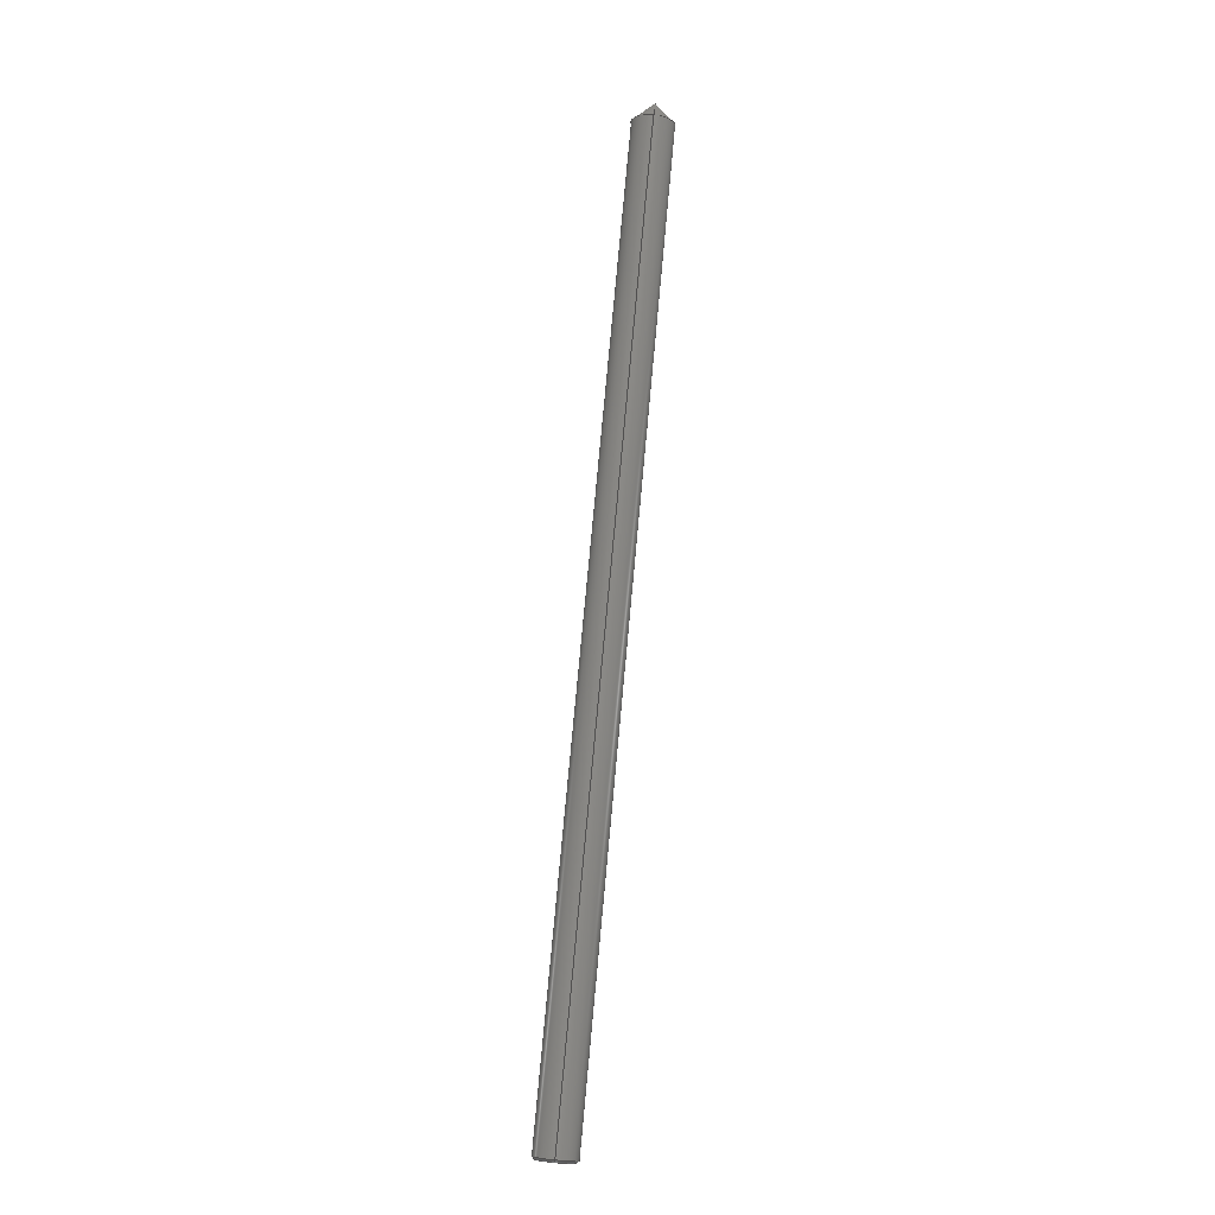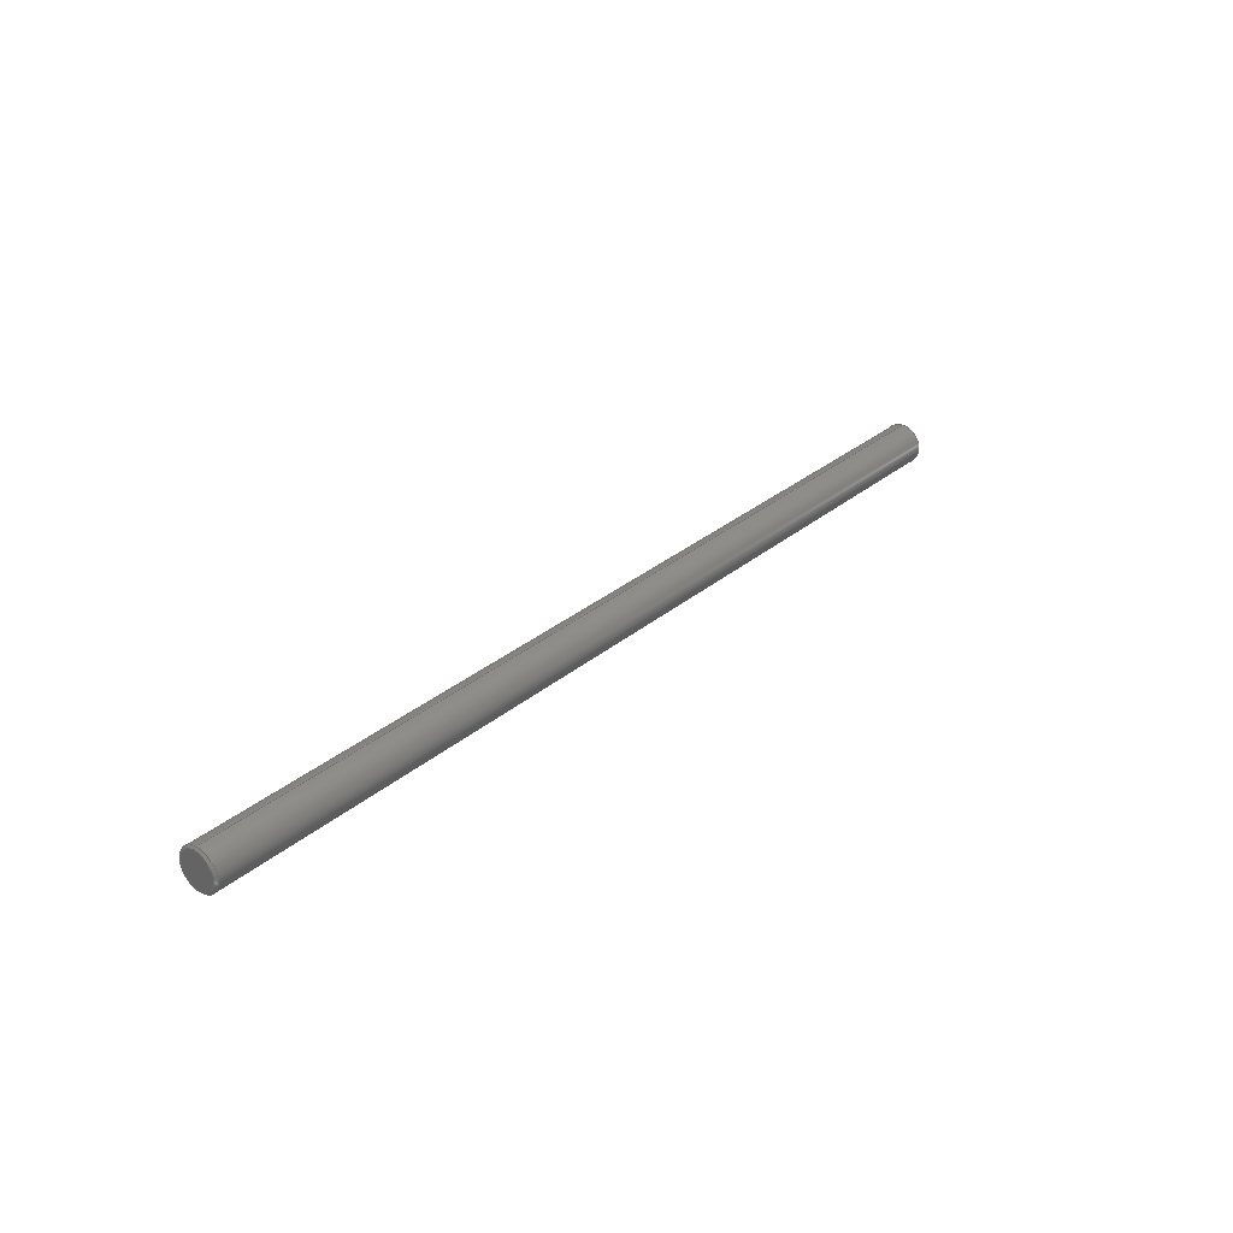
<metadata>
{"format":"step","ext":"stp","renderer":"f3d","projection":"perspective","resolution":1024,"background":"white","views":[{"elev":79.6,"azim":-84.7,"up":"+Y"},{"elev":29.9,"azim":-50.6,"up":"+Y"}]}
</metadata>
<code>
ISO-10303-21;
DATA;
#1 = MANIFOLD_SOLID_BREP('NOCUT', #2);
#2 = CLOSED_SHELL('', (#3, #31, #75, #97, #140));
#3 = ADVANCED_FACE('', (#4), #26, .T.);
#4 = FACE_OUTER_BOUND('', #5, .T.);
#5 = EDGE_LOOP('', (#6, #18));
#6 = ORIENTED_EDGE('', *, *, #7, .F.);
#7 = EDGE_CURVE('', #8, #10, #12, .T.);
#8 = VERTEX_POINT('', #9);
#9 = CARTESIAN_POINT('', (101, 2.99, 7.323e-16));
#10 = VERTEX_POINT('', #11);
#11 = CARTESIAN_POINT('', (101, -2.99, 3.662e-16));
#12 = (
   BOUNDED_CURVE ()
   B_SPLINE_CURVE (2, (#13, #14, #15, #16, #17), .UNSPECIFIED., .F., .U.)
   B_SPLINE_CURVE_WITH_KNOTS ((3, 2, 3), (360, 450, 540), .UNSPECIFIED.)
   CURVE ()
   GEOMETRIC_REPRESENTATION_ITEM ()
   RATIONAL_B_SPLINE_CURVE ((1, 0.7071, 1, 0.7071, 1))
   REPRESENTATION_ITEM ('')
);
#13 = CARTESIAN_POINT('', (101, 2.99, 7.323e-16));
#14 = CARTESIAN_POINT('', (101, 2.99, -2.99));
#15 = CARTESIAN_POINT('', (101, 9.154e-16, -2.99));
#16 = CARTESIAN_POINT('', (101, -2.99, -2.99));
#17 = CARTESIAN_POINT('', (101, -2.99, -3.662e-16));
#18 = ORIENTED_EDGE('', *, *, #19, .F.);
#19 = EDGE_CURVE('', #10, #8, #20, .T.);
#20 = (
   BOUNDED_CURVE ()
   B_SPLINE_CURVE (2, (#21, #22, #23, #24, #25), .UNSPECIFIED., .F., .U.)
   B_SPLINE_CURVE_WITH_KNOTS ((3, 2, 3), (180, 270, 360), .UNSPECIFIED.)
   CURVE ()
   GEOMETRIC_REPRESENTATION_ITEM ()
   RATIONAL_B_SPLINE_CURVE ((1, 0.7071, 1, 0.7071, 1))
   REPRESENTATION_ITEM ('')
);
#21 = CARTESIAN_POINT('', (101, -2.99, -3.662e-16));
#22 = CARTESIAN_POINT('', (101, -2.99, 2.99));
#23 = CARTESIAN_POINT('', (101, -5.493e-16, 2.99));
#24 = CARTESIAN_POINT('', (101, 2.99, 2.99));
#25 = CARTESIAN_POINT('', (101, 2.99, 7.323e-16));
#26 = B_SPLINE_SURFACE_WITH_KNOTS('', 1, 1, ((#27, #28), (#29, #30)), .UNSPECIFIED., .F., .F., .U., (2, 2), (2, 2), (-2.991, 2.991), (-2.991, 2.991), .UNSPECIFIED.);
#27 = CARTESIAN_POINT('', (101, 2.991, -2.991));
#28 = CARTESIAN_POINT('', (101, -2.991, -2.991));
#29 = CARTESIAN_POINT('', (101, 2.991, 2.991));
#30 = CARTESIAN_POINT('', (101, -2.991, 2.991));
#31 = ADVANCED_FACE('', (#32), #56, .T.);
#32 = FACE_OUTER_BOUND('', #33, .T.);
#33 = EDGE_LOOP('', (#34, #41, #42, #43, #44));
#34 = ORIENTED_EDGE('', *, *, #35, .T.);
#35 = EDGE_CURVE('', #36, #8, #38, .T.);
#36 = VERTEX_POINT('', #37);
#37 = CARTESIAN_POINT('', (101, 3, 0));
#38 = B_SPLINE_CURVE_WITH_KNOTS('', 1, (#39, #40), .UNSPECIFIED., .F., .U., (2, 2), (0.08333, 0.9167), .UNSPECIFIED.);
#39 = CARTESIAN_POINT('', (101, 3, 1.545e-16));
#40 = CARTESIAN_POINT('', (101, 2.99, 1.404e-17));
#41 = ORIENTED_EDGE('', *, *, #7, .T.);
#42 = ORIENTED_EDGE('', *, *, #19, .T.);
#43 = ORIENTED_EDGE('', *, *, #35, .F.);
#44 = ORIENTED_EDGE('', *, *, #45, .T.);
#45 = EDGE_CURVE('', #36, #36, #46, .T.);
#46 = (
   BOUNDED_CURVE ()
   B_SPLINE_CURVE (2, (#47, #48, #49, #50, #51, #52, #53, #54, #55), .UNSPECIFIED., .T., .U.)
   B_SPLINE_CURVE_WITH_KNOTS ((3, 2, 2, 2, 3), (0, 90, 180, 270, 360), .UNSPECIFIED.)
   CURVE ()
   GEOMETRIC_REPRESENTATION_ITEM ()
   RATIONAL_B_SPLINE_CURVE ((1, 0.7071, 1, 0.7071, 1, 0.7071, 1, 0.7071, 1))
   REPRESENTATION_ITEM ('')
);
#47 = CARTESIAN_POINT('', (101, 3, 0));
#48 = CARTESIAN_POINT('', (101, 3, 3));
#49 = CARTESIAN_POINT('', (101, 1.837e-16, 3));
#50 = CARTESIAN_POINT('', (101, -3, 3));
#51 = CARTESIAN_POINT('', (101, -3, 3.674e-16));
#52 = CARTESIAN_POINT('', (101, -3, -3));
#53 = CARTESIAN_POINT('', (101, -5.511e-16, -3));
#54 = CARTESIAN_POINT('', (101, 3, -3));
#55 = CARTESIAN_POINT('', (101, 3, 0));
#56 = (
   BOUNDED_SURFACE ()
   B_SPLINE_SURFACE (2, 1, ((#57, #58), (#59, #60), (#61, #62), (#63, #64), (#65, #66), (#67, #68), (#69, #70), (#71, #72), (#73, #74)), .UNSPECIFIED., .T., .F., .U.)
   B_SPLINE_SURFACE_WITH_KNOTS ((3, 2, 2, 2, 3), (2, 2), (0, 0.25, 0.5, 0.75, 1), (0, 1), .UNSPECIFIED.)
   GEOMETRIC_REPRESENTATION_ITEM ()
   RATIONAL_B_SPLINE_SURFACE (((1, 1), (0.7071, 0.7071), (1, 1), (0.7071, 0.7071), (1, 1), (0.7071, 0.7071), (1, 1), (0.7071, 0.7071), (1, 1)))
   REPRESENTATION_ITEM ('')
   SURFACE ()
);
#57 = CARTESIAN_POINT('', (101, 2.989, -9.861e-32));
#58 = CARTESIAN_POINT('', (101, 3.001, 3.5e-15));
#59 = CARTESIAN_POINT('', (101, 2.989, -2.989));
#60 = CARTESIAN_POINT('', (101, 3.001, -3.001));
#61 = CARTESIAN_POINT('', (101, 9.463e-16, -2.989));
#62 = CARTESIAN_POINT('', (101, 9.497e-16, -3.001));
#63 = CARTESIAN_POINT('', (101, -2.989, -2.989));
#64 = CARTESIAN_POINT('', (101, -3.001, -3.001));
#65 = CARTESIAN_POINT('', (101, -2.989, -1.698e-15));
#66 = CARTESIAN_POINT('', (101, -3.001, 1.795e-15));
#67 = CARTESIAN_POINT('', (101, -2.989, 2.989));
#68 = CARTESIAN_POINT('', (101, -3.001, 3.001));
#69 = CARTESIAN_POINT('', (101, -1.118e-15, 2.989));
#70 = CARTESIAN_POINT('', (101, -1.123e-15, 3.001));
#71 = CARTESIAN_POINT('', (101, 2.989, 2.989));
#72 = CARTESIAN_POINT('', (101, 3.001, 3.001));
#73 = CARTESIAN_POINT('', (101, 2.989, -9.861e-32));
#74 = CARTESIAN_POINT('', (101, 3.001, 3.5e-15));
#75 = ADVANCED_FACE('', (#76), #92, .T.);
#76 = FACE_OUTER_BOUND('', #77, .T.);
#77 = EDGE_LOOP('', (#78));
#78 = ORIENTED_EDGE('', *, *, #79, .F.);
#79 = EDGE_CURVE('', #80, #80, #82, .T.);
#80 = VERTEX_POINT('', #81);
#81 = CARTESIAN_POINT('', (-36, 2.7, 0));
#82 = (
   BOUNDED_CURVE ()
   B_SPLINE_CURVE (2, (#83, #84, #85, #86, #87, #88, #89, #90, #91), .UNSPECIFIED., .T., .U.)
   B_SPLINE_CURVE_WITH_KNOTS ((3, 2, 2, 2, 3), (0, 90, 180, 270, 360), .UNSPECIFIED.)
   CURVE ()
   GEOMETRIC_REPRESENTATION_ITEM ()
   RATIONAL_B_SPLINE_CURVE ((1, 0.7071, 1, 0.7071, 1, 0.7071, 1, 0.7071, 1))
   REPRESENTATION_ITEM ('')
);
#83 = CARTESIAN_POINT('', (-36, 2.7, 0));
#84 = CARTESIAN_POINT('', (-36, 2.7, 2.7));
#85 = CARTESIAN_POINT('', (-36, 1.653e-16, 2.7));
#86 = CARTESIAN_POINT('', (-36, -2.7, 2.7));
#87 = CARTESIAN_POINT('', (-36, -2.7, 3.307e-16));
#88 = CARTESIAN_POINT('', (-36, -2.7, -2.7));
#89 = CARTESIAN_POINT('', (-36, -4.96e-16, -2.7));
#90 = CARTESIAN_POINT('', (-36, 2.7, -2.7));
#91 = CARTESIAN_POINT('', (-36, 2.7, 0));
#92 = B_SPLINE_SURFACE_WITH_KNOTS('', 1, 1, ((#93, #94), (#95, #96)), .UNSPECIFIED., .F., .F., .U., (2, 2), (2, 2), (-2.701, 2.701), (-1.351, 4.051), .UNSPECIFIED.);
#93 = CARTESIAN_POINT('', (-36, 2.701, 2.701));
#94 = CARTESIAN_POINT('', (-36, -2.701, 2.701));
#95 = CARTESIAN_POINT('', (-36, 2.701, -2.701));
#96 = CARTESIAN_POINT('', (-36, -2.701, -2.701));
#97 = ADVANCED_FACE('', (#98), #121, .T.);
#98 = FACE_OUTER_BOUND('', #99, .T.);
#99 = EDGE_LOOP('', (#100, #107, #108, #109));
#100 = ORIENTED_EDGE('', *, *, #101, .T.);
#101 = EDGE_CURVE('', #102, #80, #104, .T.);
#102 = VERTEX_POINT('', #103);
#103 = CARTESIAN_POINT('', (-35.7, 3, 0));
#104 = B_SPLINE_CURVE_WITH_KNOTS('', 1, (#105, #106), .UNSPECIFIED., .F., .U., (2, 2), (0.003311, 0.9967), .UNSPECIFIED.);
#105 = CARTESIAN_POINT('', (-35.7, 3, -1.77e-15));
#106 = CARTESIAN_POINT('', (-36, 2.7, -5.882e-18));
#107 = ORIENTED_EDGE('', *, *, #79, .T.);
#108 = ORIENTED_EDGE('', *, *, #101, .F.);
#109 = ORIENTED_EDGE('', *, *, #110, .F.);
#110 = EDGE_CURVE('', #102, #102, #111, .T.);
#111 = (
   BOUNDED_CURVE ()
   B_SPLINE_CURVE (2, (#112, #113, #114, #115, #116, #117, #118, #119, #120), .UNSPECIFIED., .T., .U.)
   B_SPLINE_CURVE_WITH_KNOTS ((3, 2, 2, 2, 3), (0, 90, 180, 270, 360), .UNSPECIFIED.)
   CURVE ()
   GEOMETRIC_REPRESENTATION_ITEM ()
   RATIONAL_B_SPLINE_CURVE ((1, 0.7071, 1, 0.7071, 1, 0.7071, 1, 0.7071, 1))
   REPRESENTATION_ITEM ('')
);
#112 = CARTESIAN_POINT('', (-35.7, 3, 0));
#113 = CARTESIAN_POINT('', (-35.7, 3, 3));
#114 = CARTESIAN_POINT('', (-35.7, 1.837e-16, 3));
#115 = CARTESIAN_POINT('', (-35.7, -3, 3));
#116 = CARTESIAN_POINT('', (-35.7, -3, 3.674e-16));
#117 = CARTESIAN_POINT('', (-35.7, -3, -3));
#118 = CARTESIAN_POINT('', (-35.7, -5.511e-16, -3));
#119 = CARTESIAN_POINT('', (-35.7, 3, -3));
#120 = CARTESIAN_POINT('', (-35.7, 3, 0));
#121 = (
   BOUNDED_SURFACE ()
   B_SPLINE_SURFACE (2, 1, ((#122, #123), (#124, #125), (#126, #127), (#128, #129), (#130, #131), (#132, #133), (#134, #135), (#136, #137), (#138, #139)), .UNSPECIFIED., .T., .F., .U.)
   B_SPLINE_SURFACE_WITH_KNOTS ((3, 2, 2, 2, 3), (2, 2), (0, 0.25, 0.5, 0.75, 1), (0, 1), .UNSPECIFIED.)
   GEOMETRIC_REPRESENTATION_ITEM ()
   RATIONAL_B_SPLINE_SURFACE (((1, 1), (0.7071, 0.7071), (1, 1), (0.7071, 0.7071), (1, 1), (0.7071, 0.7071), (1, 1), (0.7071, 0.7071), (1, 1)))
   REPRESENTATION_ITEM ('')
   SURFACE ()
);
#122 = CARTESIAN_POINT('', (-36, 2.699, 0));
#123 = CARTESIAN_POINT('', (-35.7, 3.001, -3.411e-15));
#124 = CARTESIAN_POINT('', (-36, 2.699, 2.699));
#125 = CARTESIAN_POINT('', (-35.7, 3.001, 3.001));
#126 = CARTESIAN_POINT('', (-36, 9.494e-16, 2.699));
#127 = CARTESIAN_POINT('', (-35.7, 1.049e-15, 3.001));
#128 = CARTESIAN_POINT('', (-36, -2.699, 2.699));
#129 = CARTESIAN_POINT('', (-35.7, -3.001, 3.001));
#130 = CARTESIAN_POINT('', (-36, -2.699, 1.774e-15));
#131 = CARTESIAN_POINT('', (-35.7, -3.001, -1.439e-15));
#132 = CARTESIAN_POINT('', (-36, -2.699, -2.699));
#133 = CARTESIAN_POINT('', (-35.7, -3.001, -3.001));
#134 = CARTESIAN_POINT('', (-36, -1.155e-15, -2.699));
#135 = CARTESIAN_POINT('', (-35.7, -1.291e-15, -3.001));
#136 = CARTESIAN_POINT('', (-36, 2.699, -2.699));
#137 = CARTESIAN_POINT('', (-35.7, 3.001, -3.001));
#138 = CARTESIAN_POINT('', (-36, 2.699, 0));
#139 = CARTESIAN_POINT('', (-35.7, 3.001, -3.411e-15));
#140 = ADVANCED_FACE('', (#141), #151, .T.);
#141 = FACE_OUTER_BOUND('', #142, .T.);
#142 = EDGE_LOOP('', (#143, #148, #149, #150));
#143 = ORIENTED_EDGE('', *, *, #144, .T.);
#144 = EDGE_CURVE('', #36, #102, #145, .T.);
#145 = B_SPLINE_CURVE_WITH_KNOTS('', 1, (#146, #147), .UNSPECIFIED., .F., .U., (2, 2), (0.08334, 0.9167), .UNSPECIFIED.);
#146 = CARTESIAN_POINT('', (101, 3, -9.861e-32));
#147 = CARTESIAN_POINT('', (-35.7, 3, -9.861e-32));
#148 = ORIENTED_EDGE('', *, *, #110, .T.);
#149 = ORIENTED_EDGE('', *, *, #144, .F.);
#150 = ORIENTED_EDGE('', *, *, #45, .F.);
#151 = (
   BOUNDED_SURFACE ()
   B_SPLINE_SURFACE (2, 1, ((#152, #153), (#154, #155), (#156, #157), (#158, #159), (#160, #161), (#162, #163), (#164, #165), (#166, #167), (#168, #169)), .UNSPECIFIED., .T., .F., .U.)
   B_SPLINE_SURFACE_WITH_KNOTS ((3, 2, 2, 2, 3), (2, 2), (0, 0.25, 0.5, 0.75, 1), (0, 1), .UNSPECIFIED.)
   GEOMETRIC_REPRESENTATION_ITEM ()
   RATIONAL_B_SPLINE_SURFACE (((1, 1), (0.7071, 0.7071), (1, 1), (0.7071, 0.7071), (1, 1), (0.7071, 0.7071), (1, 1), (0.7071, 0.7071), (1, 1)))
   REPRESENTATION_ITEM ('')
   SURFACE ()
);
#152 = CARTESIAN_POINT('', (-49.37, 3, -1.972e-31));
#153 = CARTESIAN_POINT('', (114.7, 3, 6.449e-29));
#154 = CARTESIAN_POINT('', (-49.37, 3, 3));
#155 = CARTESIAN_POINT('', (114.7, 3, 3));
#156 = CARTESIAN_POINT('', (-49.37, -1.079e-15, 3));
#157 = CARTESIAN_POINT('', (114.7, 3.875e-13, 3));
#158 = CARTESIAN_POINT('', (-49.37, -3, 3));
#159 = CARTESIAN_POINT('', (114.7, -3, 3));
#160 = CARTESIAN_POINT('', (-49.37, -3, -6.318e-16));
#161 = CARTESIAN_POINT('', (114.7, -3, -6.318e-16));
#162 = CARTESIAN_POINT('', (-49.37, -3, -3));
#163 = CARTESIAN_POINT('', (114.7, -3, -3));
#164 = CARTESIAN_POINT('', (-49.37, -8.148e-16, -3));
#165 = CARTESIAN_POINT('', (114.7, 3.877e-13, -3));
#166 = CARTESIAN_POINT('', (-49.37, 3, -3));
#167 = CARTESIAN_POINT('', (114.7, 3, -3));
#168 = CARTESIAN_POINT('', (-49.37, 3, -1.972e-31));
#169 = CARTESIAN_POINT('', (114.7, 3, 6.449e-29));
#170 = DRAUGHTING_MODEL('', (#178, #248), #249);
#171 = PRESENTATION_STYLE_ASSIGNMENT((#172));
#172 = SURFACE_STYLE_USAGE(.POSITIVE., #173);
#173 = SURFACE_SIDE_STYLE('', (#174));
#174 = SURFACE_STYLE_FILL_AREA(#175);
#175 = FILL_AREA_STYLE('', (#176));
#176 = FILL_AREA_STYLE_COLOUR('', #177);
#177 = COLOUR_RGB('', 0.7529, 0.7529, 0.7529);
#178 = STYLED_ITEM('', (#171), #1);
#179 = MANIFOLD_SOLID_BREP('CUT', #180);
#180 = CLOSED_SHELL('', (#181, #209));
#181 = ADVANCED_FACE('', (#182), #204, .T.);
#182 = FACE_OUTER_BOUND('', #183, .T.);
#183 = EDGE_LOOP('', (#184, #196));
#184 = ORIENTED_EDGE('', *, *, #185, .F.);
#185 = EDGE_CURVE('', #186, #188, #190, .T.);
#186 = VERTEX_POINT('', #187);
#187 = CARTESIAN_POINT('', (101, 2.99, -7.323e-16));
#188 = VERTEX_POINT('', #189);
#189 = CARTESIAN_POINT('', (101, -2.99, -3.662e-16));
#190 = (
   BOUNDED_CURVE ()
   B_SPLINE_CURVE (2, (#191, #192, #193, #194, #195), .UNSPECIFIED., .F., .U.)
   B_SPLINE_CURVE_WITH_KNOTS ((3, 2, 3), (360, 450, 540), .UNSPECIFIED.)
   CURVE ()
   GEOMETRIC_REPRESENTATION_ITEM ()
   RATIONAL_B_SPLINE_CURVE ((1, 0.7071, 1, 0.7071, 1))
   REPRESENTATION_ITEM ('')
);
#191 = CARTESIAN_POINT('', (101, 2.99, -7.323e-16));
#192 = CARTESIAN_POINT('', (101, 2.99, 2.99));
#193 = CARTESIAN_POINT('', (101, 9.154e-16, 2.99));
#194 = CARTESIAN_POINT('', (101, -2.99, 2.99));
#195 = CARTESIAN_POINT('', (101, -2.99, 3.662e-16));
#196 = ORIENTED_EDGE('', *, *, #197, .F.);
#197 = EDGE_CURVE('', #188, #186, #198, .T.);
#198 = (
   BOUNDED_CURVE ()
   B_SPLINE_CURVE (2, (#199, #200, #201, #202, #203), .UNSPECIFIED., .F., .U.)
   B_SPLINE_CURVE_WITH_KNOTS ((3, 2, 3), (180, 270, 360), .UNSPECIFIED.)
   CURVE ()
   GEOMETRIC_REPRESENTATION_ITEM ()
   RATIONAL_B_SPLINE_CURVE ((1, 0.7071, 1, 0.7071, 1))
   REPRESENTATION_ITEM ('')
);
#199 = CARTESIAN_POINT('', (101, -2.99, 3.662e-16));
#200 = CARTESIAN_POINT('', (101, -2.99, -2.99));
#201 = CARTESIAN_POINT('', (101, -5.493e-16, -2.99));
#202 = CARTESIAN_POINT('', (101, 2.99, -2.99));
#203 = CARTESIAN_POINT('', (101, 2.99, -7.323e-16));
#204 = B_SPLINE_SURFACE_WITH_KNOTS('', 1, 1, ((#205, #206), (#207, #208)), .UNSPECIFIED., .F., .F., .U., (2, 2), (2, 2), (-2.991, 2.991), (-2.991, 2.991), .UNSPECIFIED.);
#205 = CARTESIAN_POINT('', (101, 2.991, 2.991));
#206 = CARTESIAN_POINT('', (101, -2.991, 2.991));
#207 = CARTESIAN_POINT('', (101, 2.991, -2.991));
#208 = CARTESIAN_POINT('', (101, -2.991, -2.991));
#209 = ADVANCED_FACE('', (#210), #222, .T.);
#210 = FACE_OUTER_BOUND('', #211, .T.);
#211 = EDGE_LOOP('', (#212, #219, #220, #221));
#212 = ORIENTED_EDGE('', *, *, #213, .T.);
#213 = EDGE_CURVE('', #186, #214, #216, .T.);
#214 = VERTEX_POINT('', #215);
#215 = CARTESIAN_POINT('', (104, 0, 0));
#216 = B_SPLINE_CURVE_WITH_KNOTS('', 1, (#217, #218), .UNSPECIFIED., .F., .U., (2, 2), (0.0003343, 1), .UNSPECIFIED.);
#217 = CARTESIAN_POINT('', (101, 2.99, 3.943e-31));
#218 = CARTESIAN_POINT('', (104, 0, 0));
#219 = ORIENTED_EDGE('', *, *, #213, .F.);
#220 = ORIENTED_EDGE('', *, *, #185, .T.);
#221 = ORIENTED_EDGE('', *, *, #197, .T.);
#222 = (
   BOUNDED_SURFACE ()
   B_SPLINE_SURFACE (2, 1, ((#223, #224), (#225, #226), (#227, #228), (#229, #230), (#231, #232), (#233, #234), (#235, #236), (#237, #238), (#239, #240)), .UNSPECIFIED., .T., .F., .U.)
   B_SPLINE_SURFACE_WITH_KNOTS ((3, 2, 2, 2, 3), (2, 2), (0, 0.25, 0.5, 0.75, 1), (0, 1), .UNSPECIFIED.)
   GEOMETRIC_REPRESENTATION_ITEM ()
   RATIONAL_B_SPLINE_SURFACE (((1, 1), (0.7071, 0.7071), (1, 1), (0.7071, 0.7071), (1, 1), (0.7071, 0.7071), (1, 1), (0.7071, 0.7071), (1, 1)))
   REPRESENTATION_ITEM ('')
   SURFACE ()
);
#223 = CARTESIAN_POINT('', (104, 0, 0));
#224 = CARTESIAN_POINT('', (101, 2.991, 3.944e-31));
#225 = CARTESIAN_POINT('', (104, 0, 0));
#226 = CARTESIAN_POINT('', (101, 2.991, -2.991));
#227 = CARTESIAN_POINT('', (104, 0, 0));
#228 = CARTESIAN_POINT('', (101, -1.704e-15, -2.991));
#229 = CARTESIAN_POINT('', (104, 0, 0));
#230 = CARTESIAN_POINT('', (101, -2.991, -2.991));
#231 = CARTESIAN_POINT('', (104, 0, 0));
#232 = CARTESIAN_POINT('', (101, -2.991, 3.408e-15));
#233 = CARTESIAN_POINT('', (104, 0, 0));
#234 = CARTESIAN_POINT('', (101, -2.991, 2.991));
#235 = CARTESIAN_POINT('', (104, 0, 0));
#236 = CARTESIAN_POINT('', (101, 1.338e-15, 2.991));
#237 = CARTESIAN_POINT('', (104, 0, 0));
#238 = CARTESIAN_POINT('', (101, 2.991, 2.991));
#239 = CARTESIAN_POINT('', (104, 0, 0));
#240 = CARTESIAN_POINT('', (101, 2.991, 3.944e-31));
#241 = PRESENTATION_STYLE_ASSIGNMENT((#242));
#242 = SURFACE_STYLE_USAGE(.POSITIVE., #243);
#243 = SURFACE_SIDE_STYLE('', (#244));
#244 = SURFACE_STYLE_FILL_AREA(#245);
#245 = FILL_AREA_STYLE('', (#246));
#246 = FILL_AREA_STYLE_COLOUR('', #247);
#247 = COLOUR_RGB('', 1, 0.749, 0);
#248 = STYLED_ITEM('', (#241), #179);
#249 = (
   GEOMETRIC_REPRESENTATION_CONTEXT (3)
   GLOBAL_UNCERTAINTY_ASSIGNED_CONTEXT ((#251))
   GLOBAL_UNIT_ASSIGNED_CONTEXT ((#250, #252, #253))
   REPRESENTATION_CONTEXT ('', '3D')
);
#250 = (
   LENGTH_UNIT ()
   NAMED_UNIT (*)
   SI_UNIT (.MILLI., .METRE.)
);
#251 = UNCERTAINTY_MEASURE_WITH_UNIT(LENGTH_MEASURE(1e-06), #250, 'DISTANCE_ACCURACY_VALUE', '');
#252 = (
   NAMED_UNIT (*)
   SI_UNIT ($, .STERADIAN.)
   SOLID_ANGLE_UNIT ()
);
#253 = (
   NAMED_UNIT (*)
   PLANE_ANGLE_UNIT ()
   SI_UNIT ($, .RADIAN.)
);
#254 = SHAPE_REPRESENTATION('', (), #249);
#255 = PRODUCT_DEFINITION_SHAPE('', '', #256);
#256 = PRODUCT_DEFINITION('', '', #259, #263);
#257 = APPLICATION_CONTEXT('configuration controlled 3D designs of mechanical parts and assemblies');
#258 = APPLICATION_PROTOCOL_DEFINITION('International Standard', 'automotive_design', 2002, #257);
#259 = PRODUCT_DEFINITION_FORMATION_WITH_SPECIFIED_SOURCE('', '', #260, .NOT_KNOWN.);
#260 = PRODUCT('NONE', '', '', (#261));
#261 = PRODUCT_CONTEXT('', #257, 'mechanical');
#262 = PRODUCT_RELATED_PRODUCT_CATEGORY('detail', '', (#260));
#263 = PRODUCT_DEFINITION_CONTEXT('part definition', #257, 'design');
#264 = SHAPE_DEFINITION_REPRESENTATION(#255, #254);
#265 = SHAPE_REPRESENTATION_RELATIONSHIP('', '', #254, #266);
#266 = ADVANCED_BREP_SHAPE_REPRESENTATION('', (#1, #179), #249);
ENDSEC;
END-ISO-10303-21;

</code>
